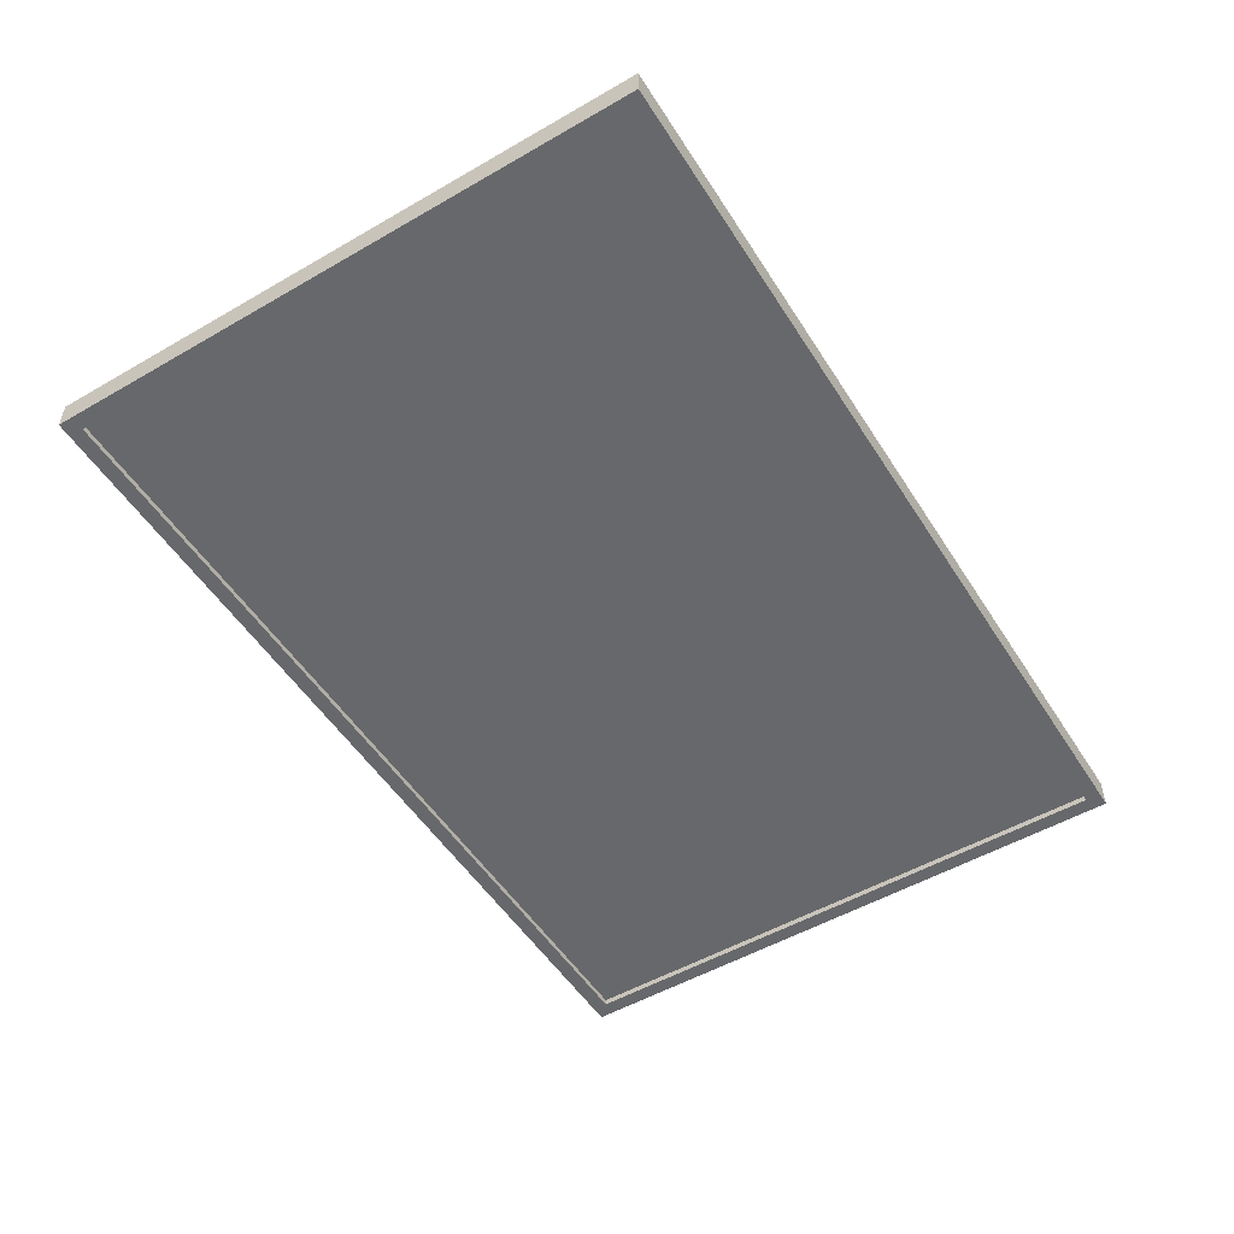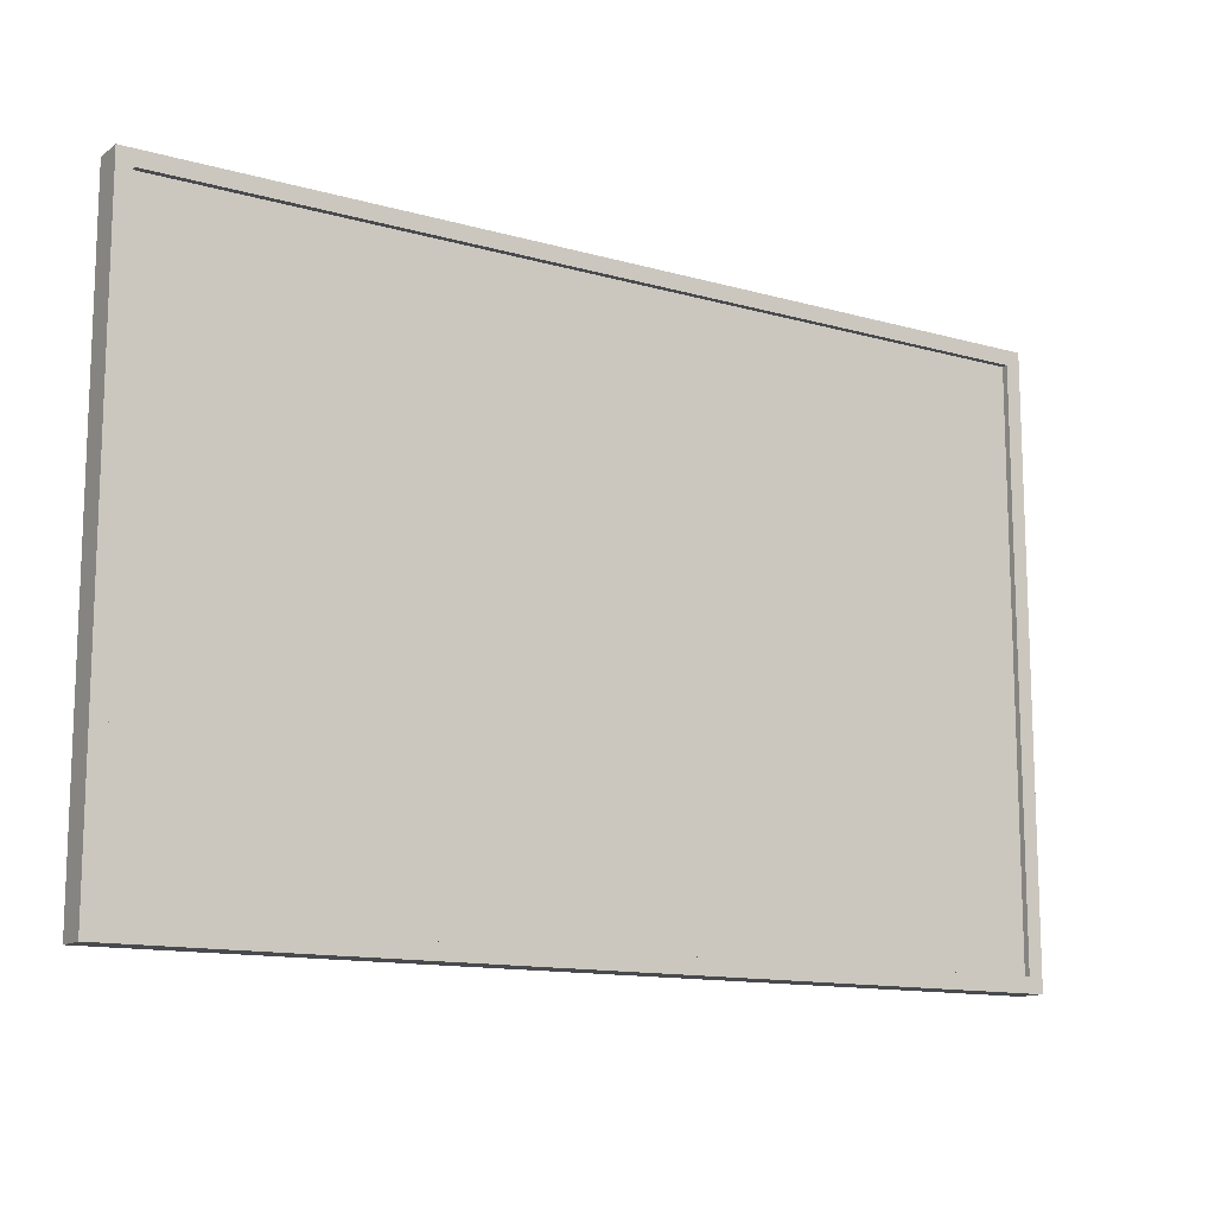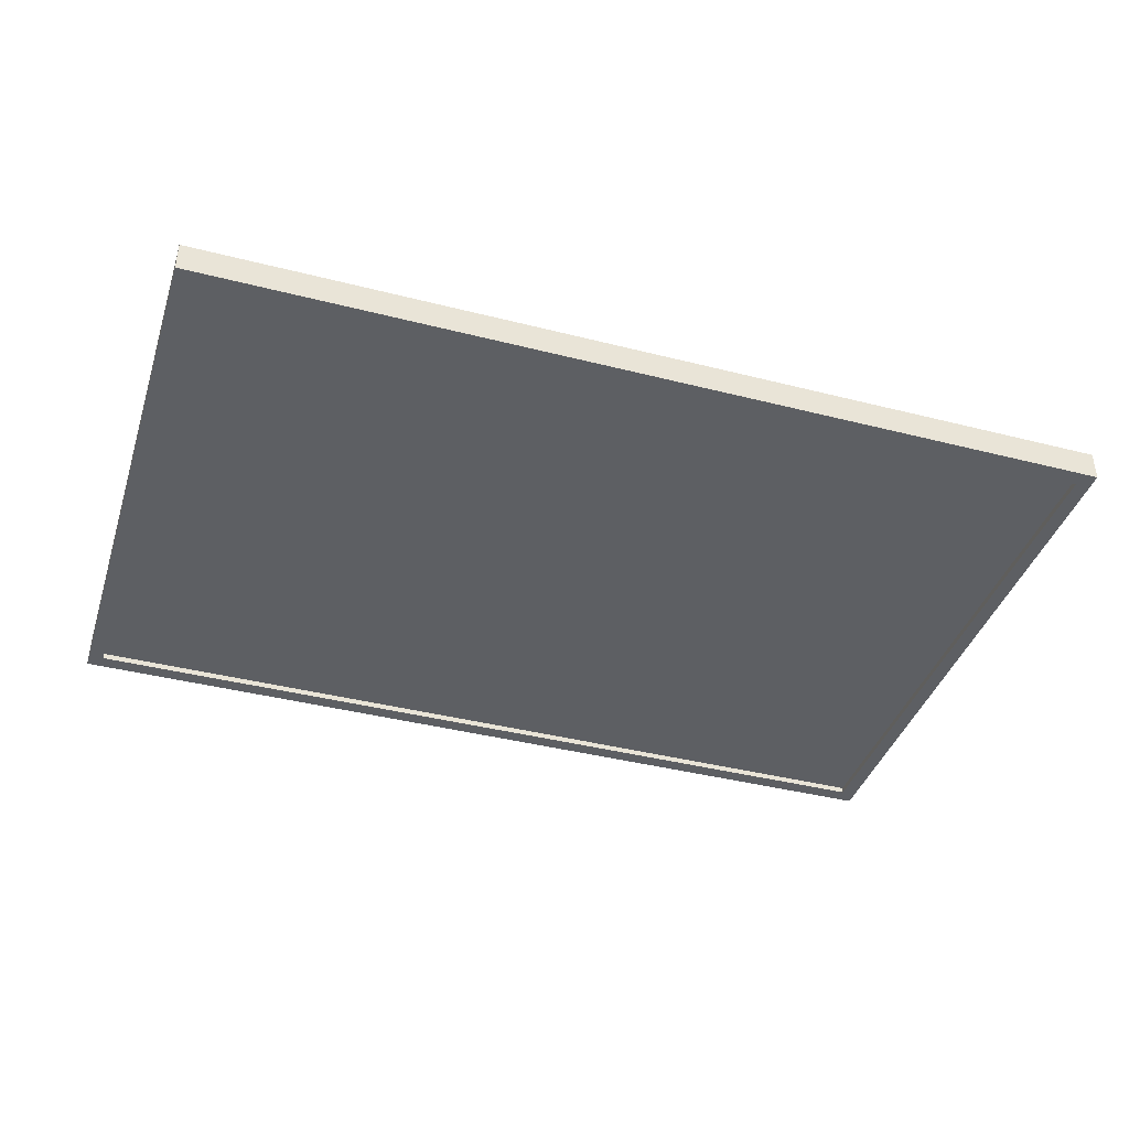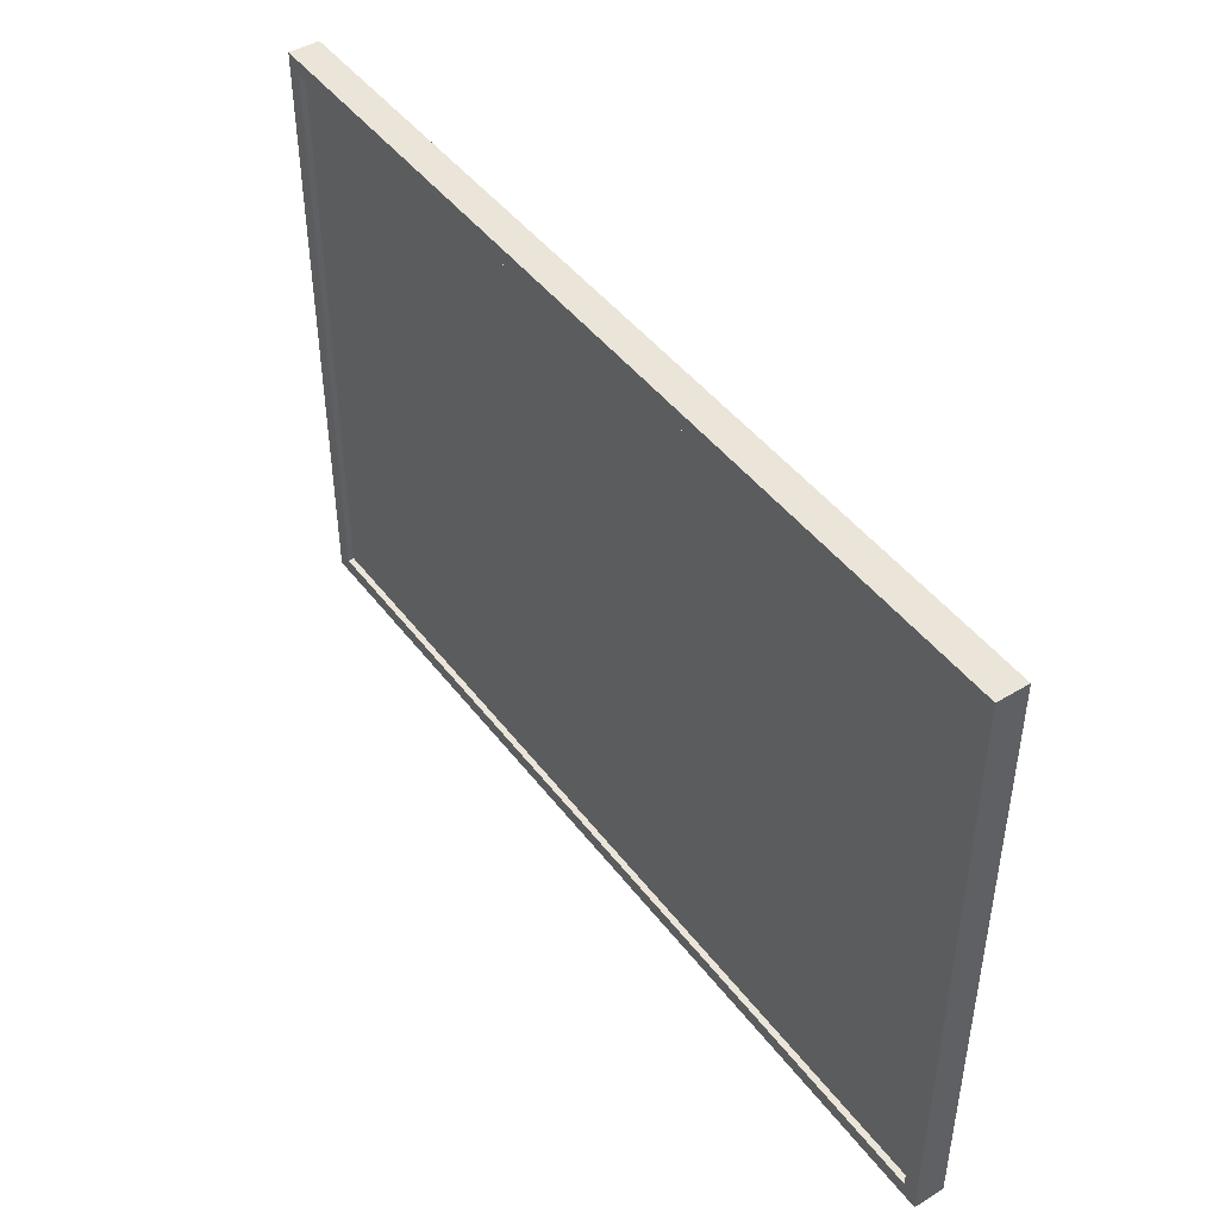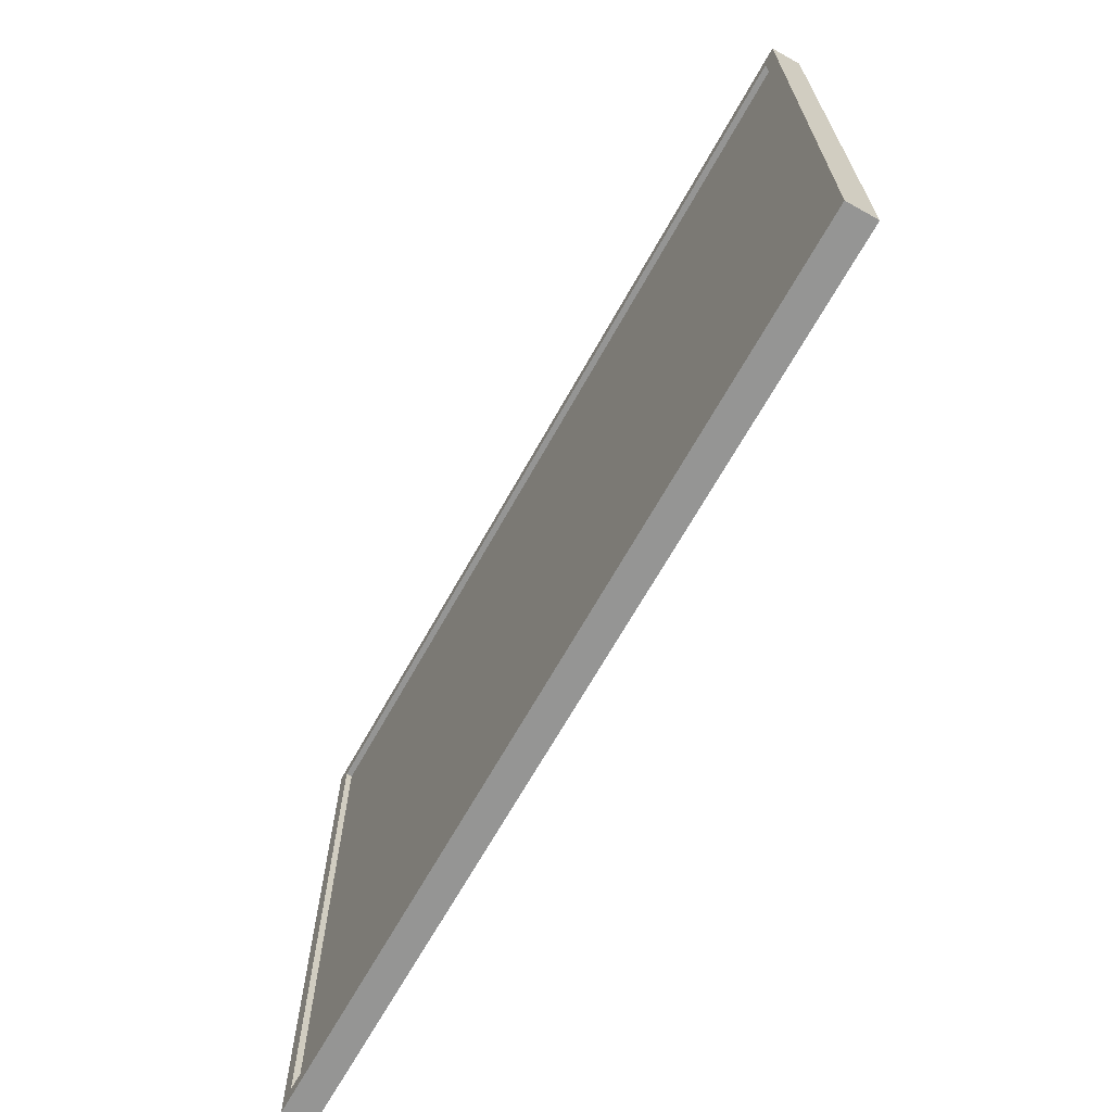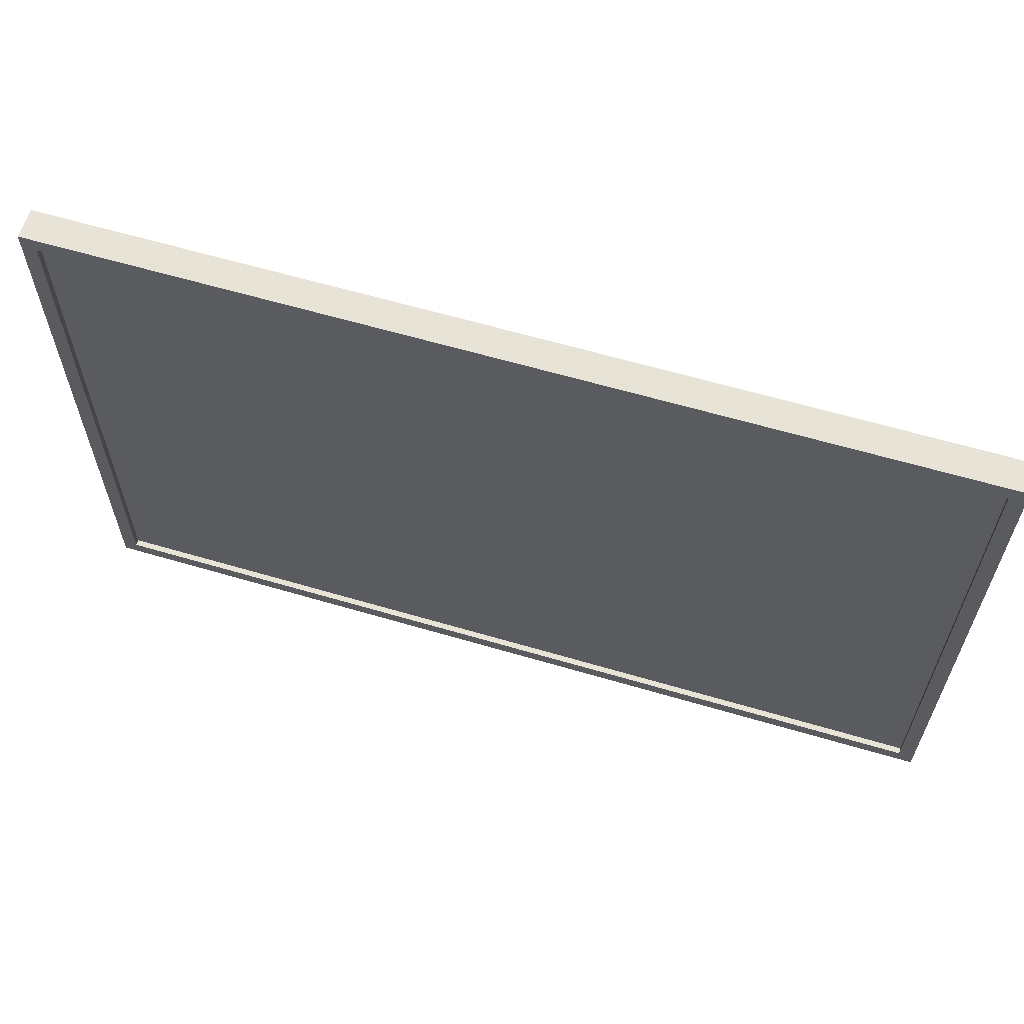
<metadata>
{"format":"obj","ext":"obj","renderer":"f3d","projection":"perspective","resolution":1024,"background":"white","views":[{"elev":-52.4,"azim":-58.2,"up":"+Y"},{"elev":-13.0,"azim":147.2,"up":"+Z"},{"elev":-40.0,"azim":162.5,"up":"+Y"},{"elev":45.4,"azim":55.2,"up":"+Z"},{"elev":-67.4,"azim":-119.2,"up":"+Z"},{"elev":61.8,"azim":16.7,"up":"+Z"}]}
</metadata>
<code>
o Cube.004
v 2.91 -0.1 2
v 2.91 0.1 2
v 2.91 -0.1 -2
v 2.91 0.1 -2
v 3.01 -0.1 2
v 3.01 0.1 2
v 3.01 -0.1 -2
v 3.01 0.1 -2
v -3.01 -0.1 2
v -3.01 0.1 2
v -3.01 -0.1 -2
v -3.01 0.1 -2
v -2.91 -0.1 2
v -2.91 0.1 2
v -2.91 -0.1 -2
v -2.91 0.1 -2
v -3 -0.1 2
v -3 0.1 2
v -3 -0.1 1.9
v -3 0.1 1.9
v 3 -0.1 2
v 3 0.1 2
v 3 -0.1 1.9
v 3 0.1 1.9
v -3 -0.1 -1.9
v -3 0.1 -1.9
v -3 -0.1 -2
v -3 0.1 -2
v 3 -0.1 -1.9
v 3 0.1 -1.9
v 3 -0.1 -2
v 3 0.1 -2
v 2.95 -0.06 -1.98
v 2.95 -0.06 1.98
v -2.95 -0.06 1.98
v -2.95 -0.06 -1.98
v 2.95 0.06 -1.98
v 2.95 0.06 1.98
v -2.95 0.06 1.98
v -2.95 0.06 -1.98
f 1 2 4 3
f 3 4 8 7
f 7 8 6 5
f 5 6 2 1
f 3 7 5 1
f 8 4 2 6
f 9 10 12 11
f 11 12 16 15
f 15 16 14 13
f 13 14 10 9
f 11 15 13 9
f 16 12 10 14
f 17 18 20 19
f 19 20 24 23
f 23 24 22 21
f 21 22 18 17
f 19 23 21 17
f 24 20 18 22
f 25 26 28 27
f 27 28 32 31
f 31 32 30 29
f 29 30 26 25
f 27 31 29 25
f 32 28 26 30
f 33 34 35 36
f 37 40 39 38
f 33 37 38 34
f 34 38 39 35
f 35 39 40 36
f 37 33 36 40

</code>
